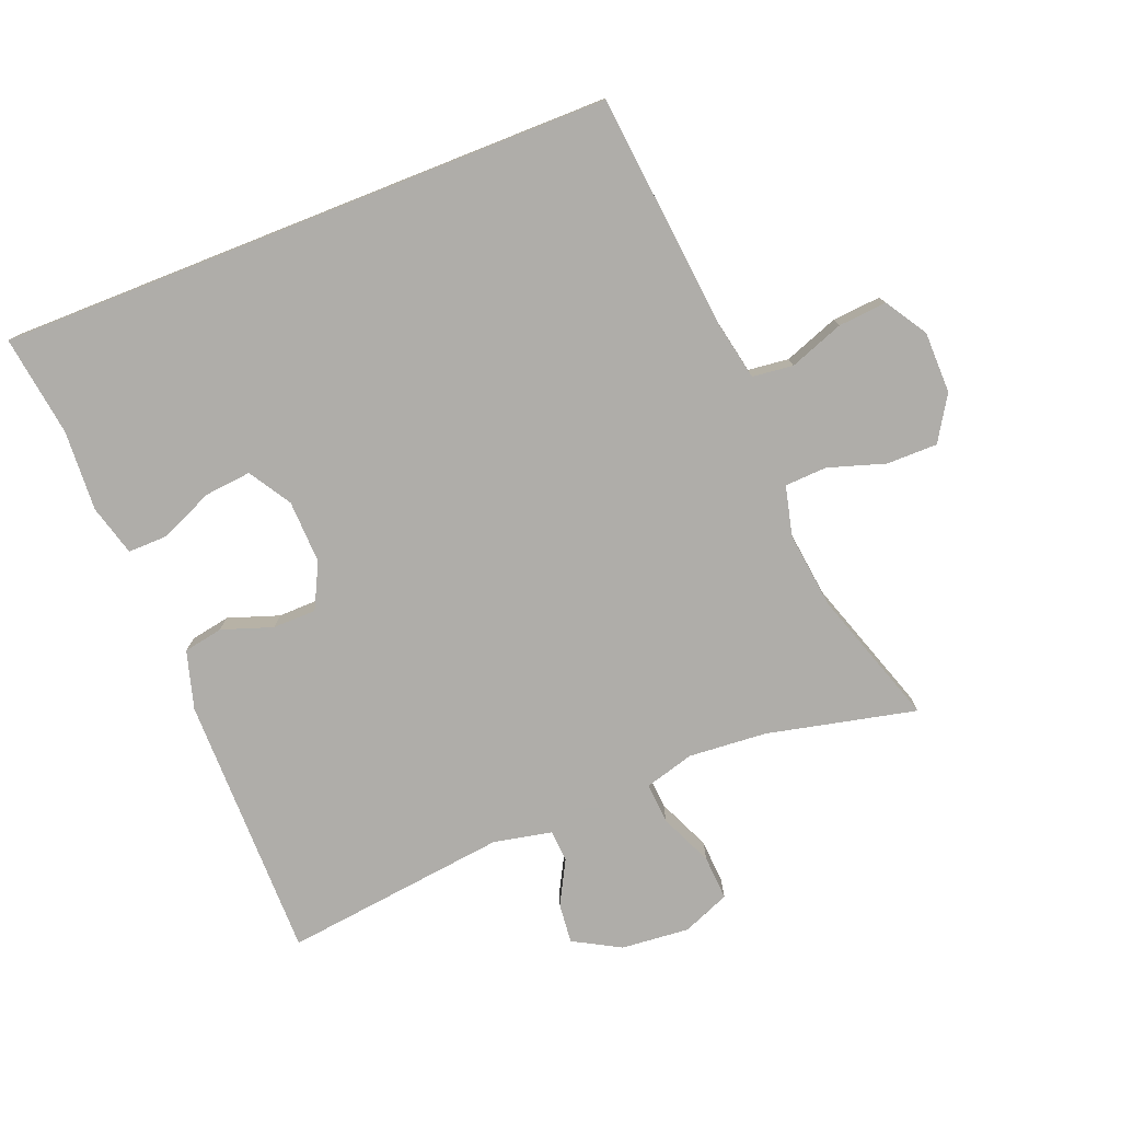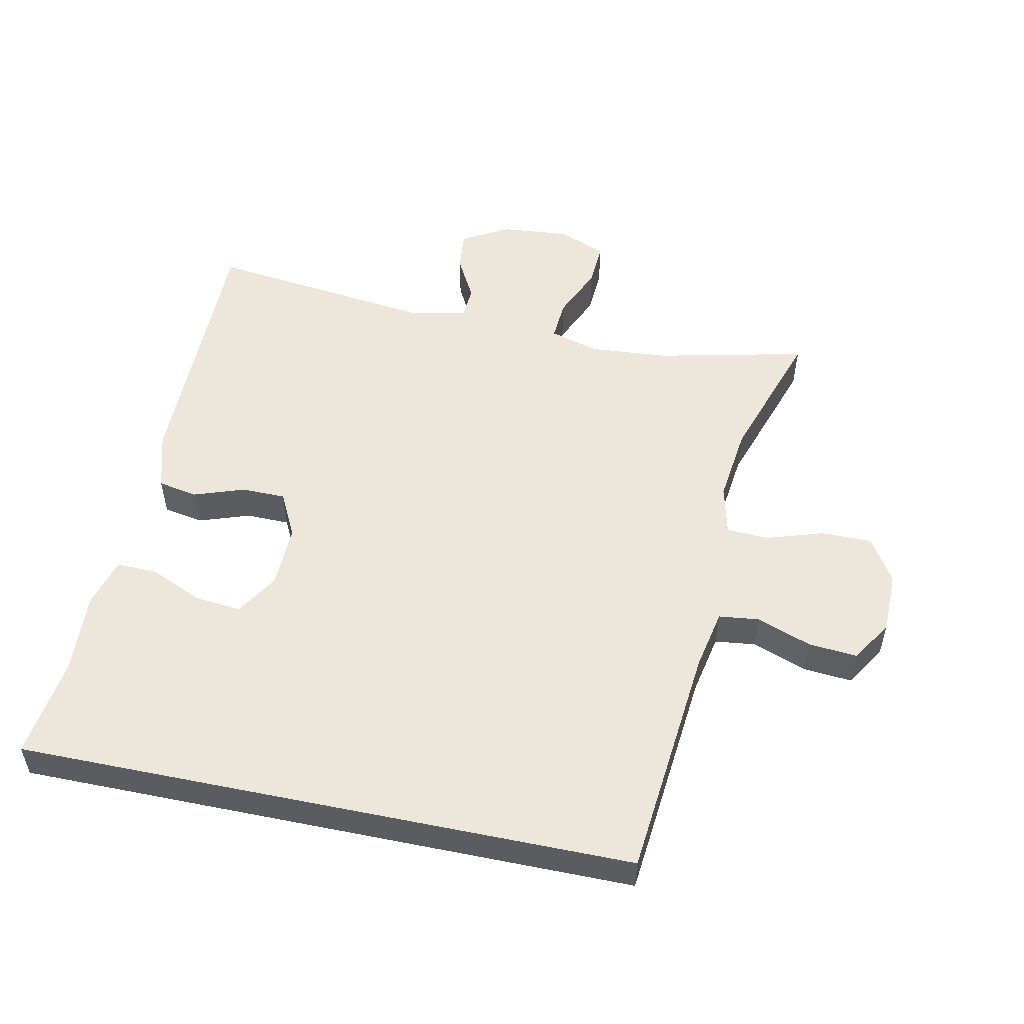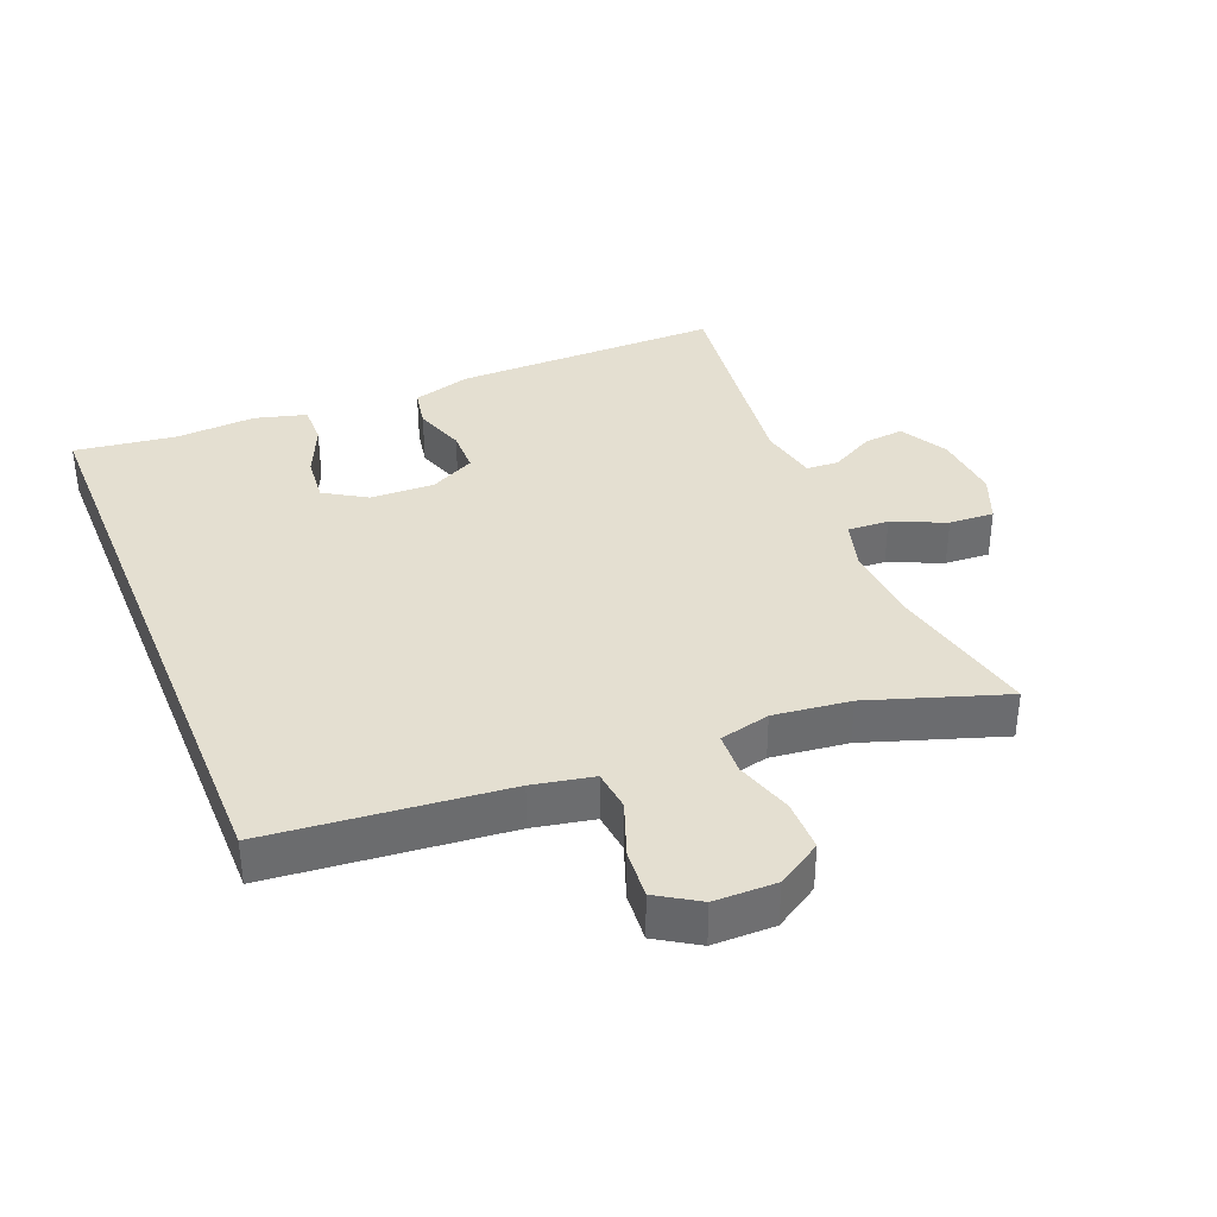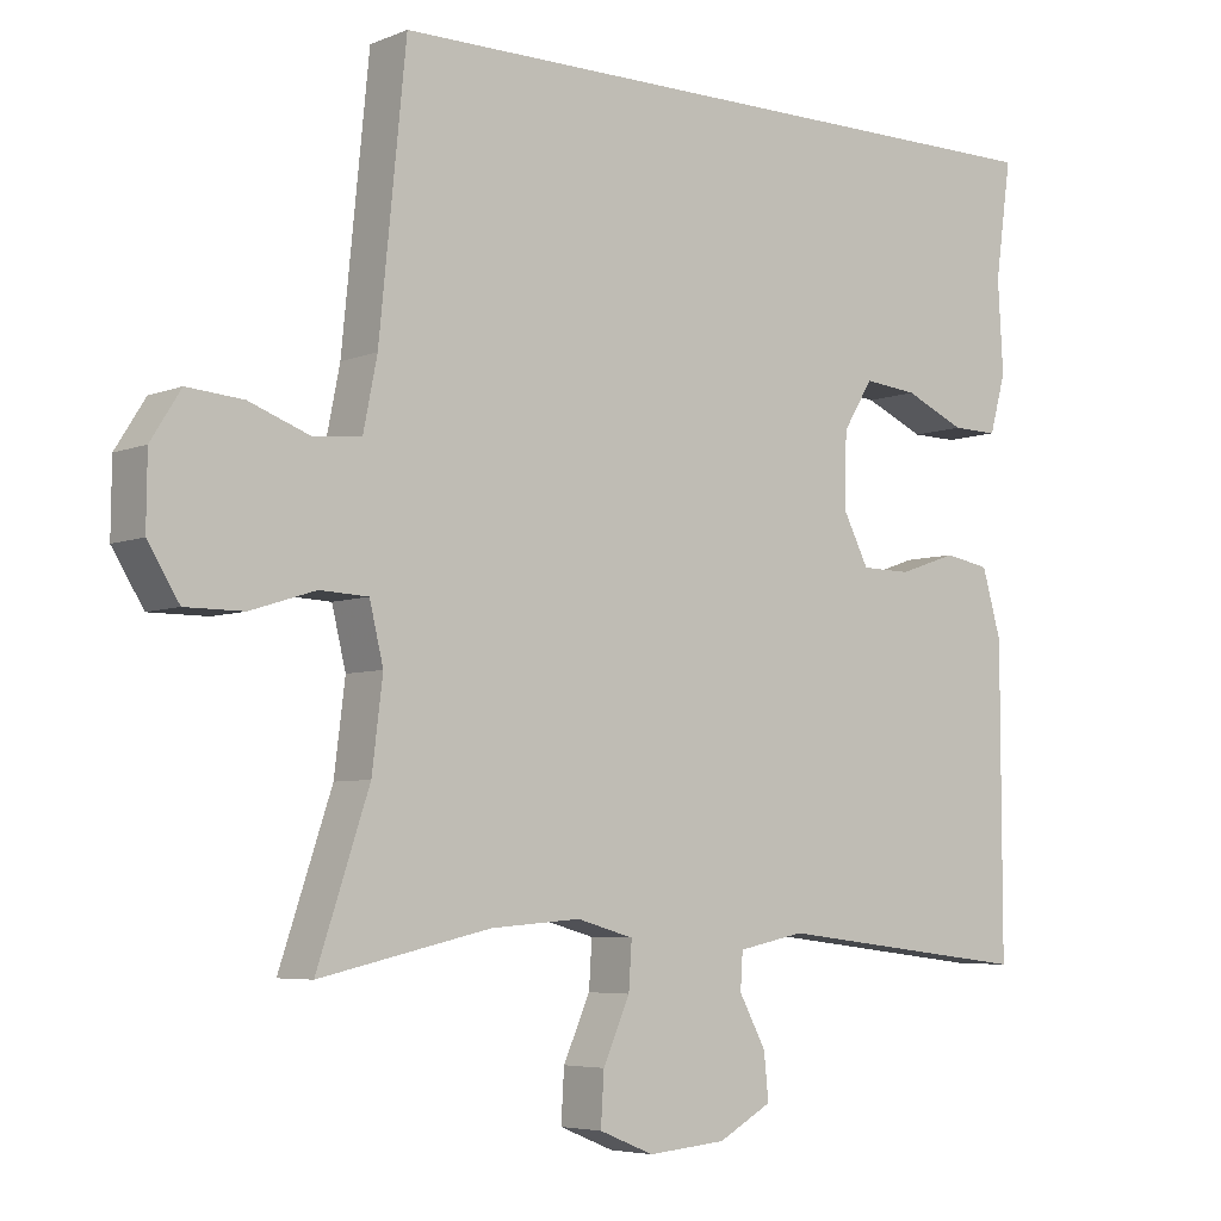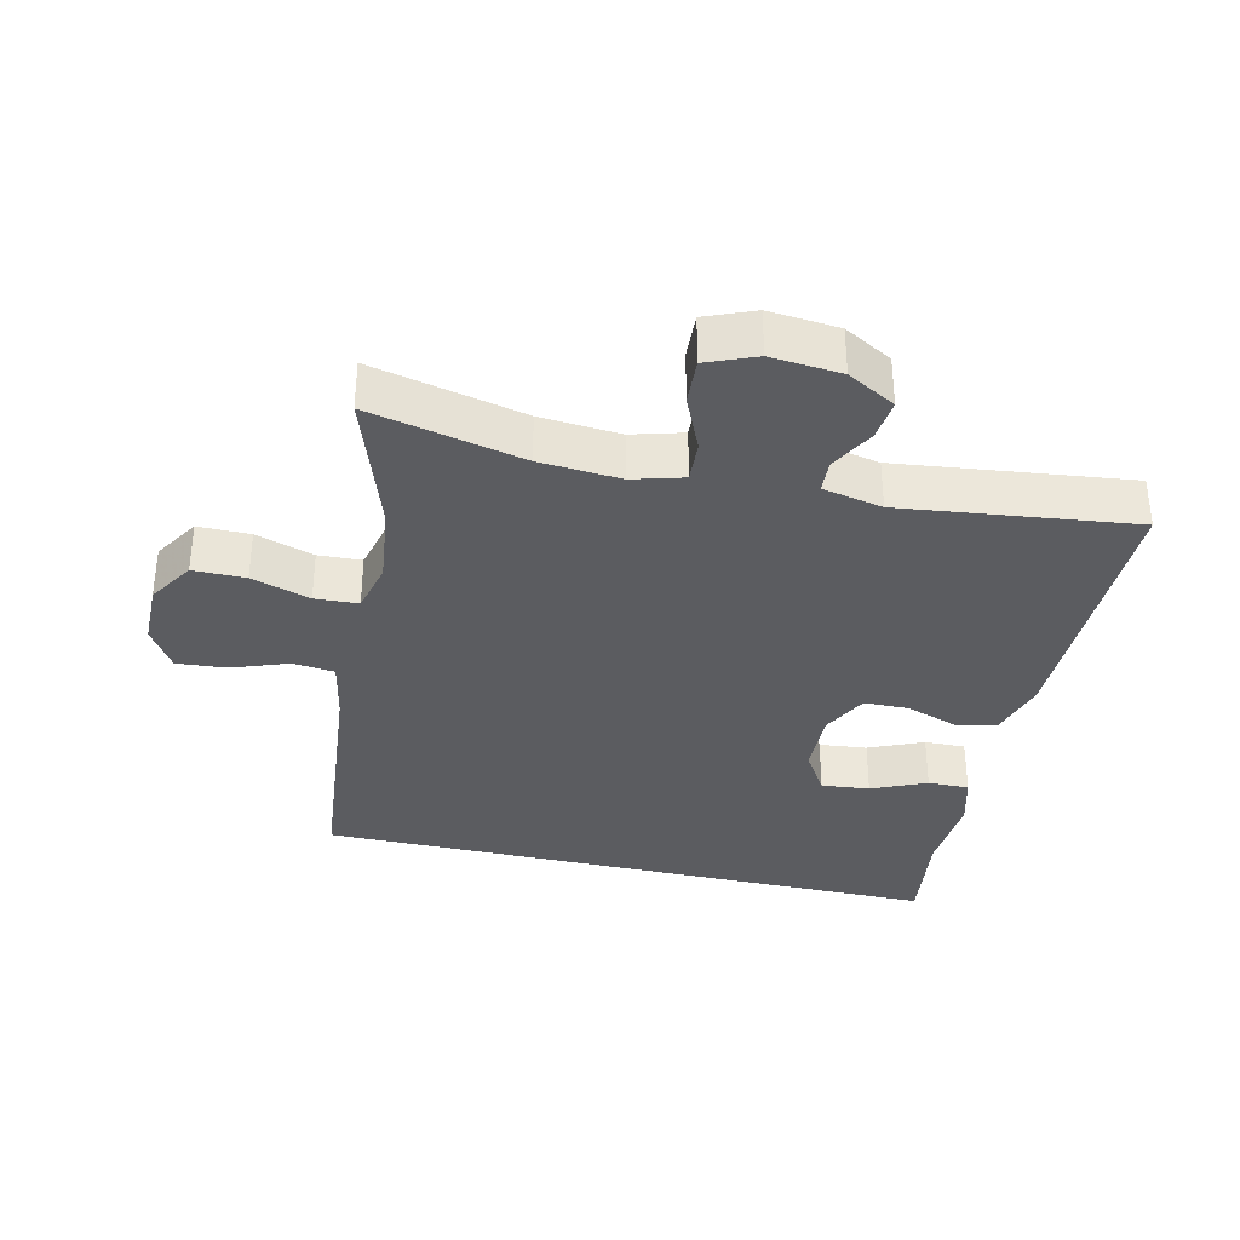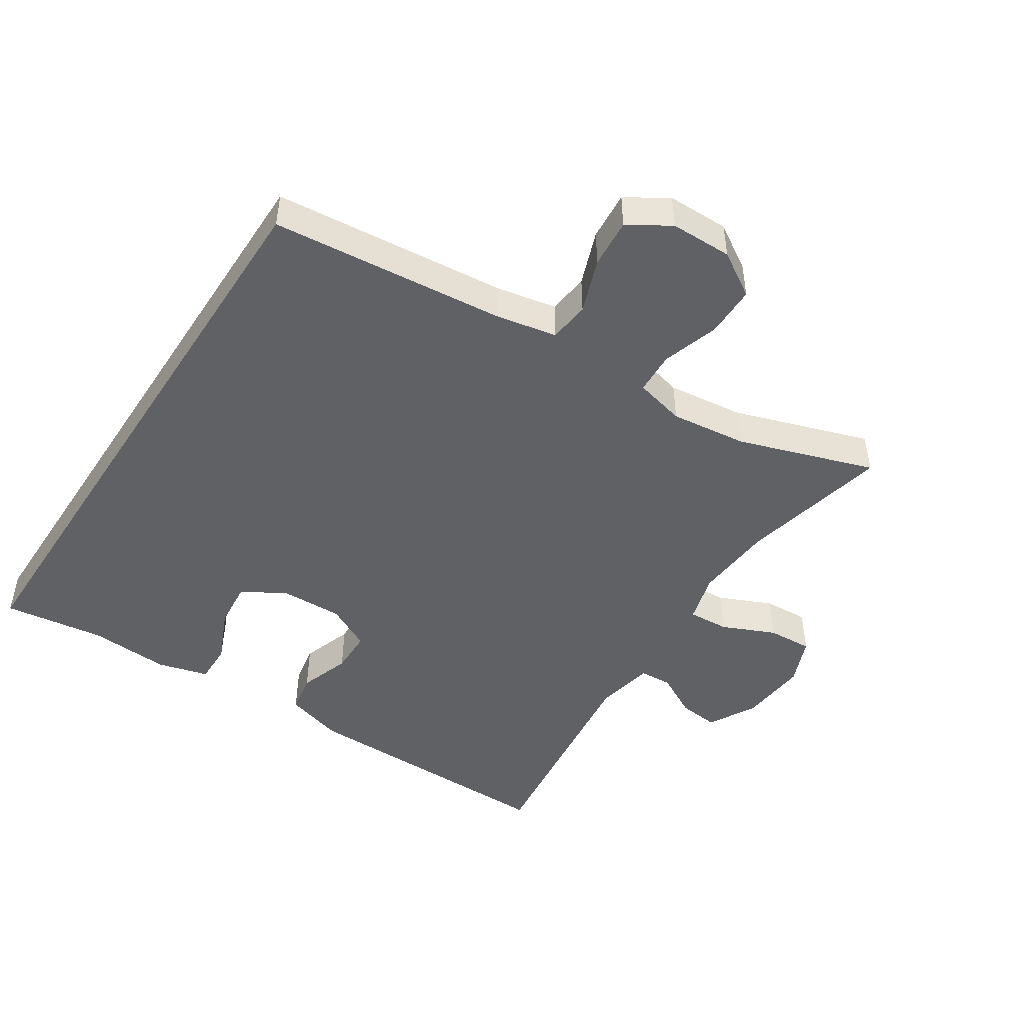
<metadata>
{"format":"obj","ext":"obj","renderer":"f3d","projection":"perspective","resolution":1024,"background":"white","views":[{"elev":-77.2,"azim":21.6,"up":"+Y"},{"elev":53.1,"azim":11.7,"up":"+Y"},{"elev":36.6,"azim":67.8,"up":"+Y"},{"elev":-5.4,"azim":141.1,"up":"+Z"},{"elev":-34.8,"azim":166.9,"up":"+Y"},{"elev":-47.6,"azim":56.8,"up":"+Y"}]}
</metadata>
<code>
v -0.5 0.07 -0.5
v -0.499 0.07 -0.102
v -0.474 0.07 -0.015
v -0.415 0.07 -0.004
v -0.339 0.07 -0.03
v -0.274 0.07 -0.029
v -0.24 0.07 0.038
v -0.243 0.07 0.133
v -0.282 0.07 0.196
v -0.352 0.07 0.189
v -0.431 0.07 0.154
v -0.491 0.07 0.153
v -0.512 0.07 0.229
v -0.505 0.07 0.349
v -0.526 0.07 0.5
v 0.393 0.07 0.5
v 0.428 0.07 0.149
v 0.446 0.07 0.059
v 0.507 0.07 0.052
v 0.588 0.07 0.082
v 0.661 0.07 0.088
v 0.7 0.07 0.026
v 0.701 0.07 -0.066
v 0.66 0.07 -0.132
v 0.584 0.07 -0.132
v 0.499 0.07 -0.105
v 0.436 0.07 -0.108
v 0.418 0.07 -0.183
v 0.432 0.07 -0.297
v 0.5 0.07 -0.5
v 0.277 0.07 -0.45
v 0.16 0.07 -0.441
v 0.086 0.07 -0.462
v 0.09 0.07 -0.523
v 0.125 0.07 -0.602
v 0.129 0.07 -0.669
v 0.058 0.07 -0.698
v -0.044 0.07 -0.689
v -0.114 0.07 -0.65
v -0.108 0.07 -0.59
v -0.073 0.07 -0.525
v -0.076 0.07 -0.477
v -0.163 0.07 -0.459
v -0.5 0 -0.5
v -0.499 0 -0.102
v -0.474 0 -0.015
v -0.415 0 -0.004
v -0.339 0 -0.03
v -0.274 0 -0.029
v -0.24 0 0.038
v -0.243 0 0.133
v -0.282 0 0.196
v -0.352 0 0.189
v -0.431 0 0.154
v -0.491 0 0.153
v -0.512 0 0.229
v -0.505 0 0.349
v -0.526 0 0.5
v 0.393 0 0.5
v 0.428 0 0.149
v 0.446 0 0.059
v 0.507 0 0.052
v 0.588 0 0.082
v 0.661 0 0.088
v 0.7 0 0.026
v 0.701 0 -0.066
v 0.66 0 -0.132
v 0.584 0 -0.132
v 0.499 0 -0.105
v 0.436 0 -0.108
v 0.418 0 -0.183
v 0.432 0 -0.297
v 0.5 0 -0.5
v 0.277 0 -0.45
v 0.16 0 -0.441
v 0.086 0 -0.462
v 0.09 0 -0.523
v 0.125 0 -0.602
v 0.129 0 -0.669
v 0.058 0 -0.698
v -0.044 0 -0.689
v -0.114 0 -0.65
v -0.108 0 -0.59
v -0.073 0 -0.525
v -0.076 0 -0.477
v -0.163 0 -0.459
f 38 39 40 41
f 38 41 42
f 37 38 42
f 34 35 36 37
f 33 34 37 42
f 32 33 42 43
f 29 30 31
f 28 29 31 32
f 27 28 32 43
f 23 24 25 26
f 23 26 27
f 22 23 27
f 19 20 21 22
f 18 19 22 27
f 17 18 27 43
f 14 15 16 17
f 10 11 12 13
f 9 10 13 14
f 2 3 4 5
f 2 5 6
f 1 2 6
f 43 1 6 7
f 9 14 17
f 8 9 17
f 7 8 17 43
f 84 83 82 81
f 85 84 81
f 85 81 80
f 80 79 78 77
f 85 80 77 76
f 86 85 76 75
f 74 73 72
f 75 74 72 71
f 86 75 71 70
f 69 68 67 66
f 70 69 66
f 70 66 65
f 65 64 63 62
f 70 65 62 61
f 86 70 61 60
f 60 59 58 57
f 56 55 54 53
f 57 56 53 52
f 48 47 46 45
f 49 48 45
f 49 45 44
f 50 49 44 86
f 60 57 52
f 60 52 51
f 86 60 51 50
f 1 44 45 2
f 2 45 46 3
f 3 46 47 4
f 4 47 48 5
f 5 48 49 6
f 6 49 50 7
f 7 50 51 8
f 8 51 52 9
f 9 52 53 10
f 10 53 54 11
f 11 54 55 12
f 12 55 56 13
f 13 56 57 14
f 14 57 58 15
f 15 58 59 16
f 16 59 60 17
f 17 60 61 18
f 18 61 62 19
f 19 62 63 20
f 20 63 64 21
f 21 64 65 22
f 22 65 66 23
f 23 66 67 24
f 24 67 68 25
f 25 68 69 26
f 26 69 70 27
f 27 70 71 28
f 28 71 72 29
f 29 72 73 30
f 30 73 74 31
f 31 74 75 32
f 32 75 76 33
f 33 76 77 34
f 34 77 78 35
f 35 78 79 36
f 36 79 80 37
f 37 80 81 38
f 38 81 82 39
f 39 82 83 40
f 40 83 84 41
f 41 84 85 42
f 42 85 86 43
f 43 86 44 1

</code>
